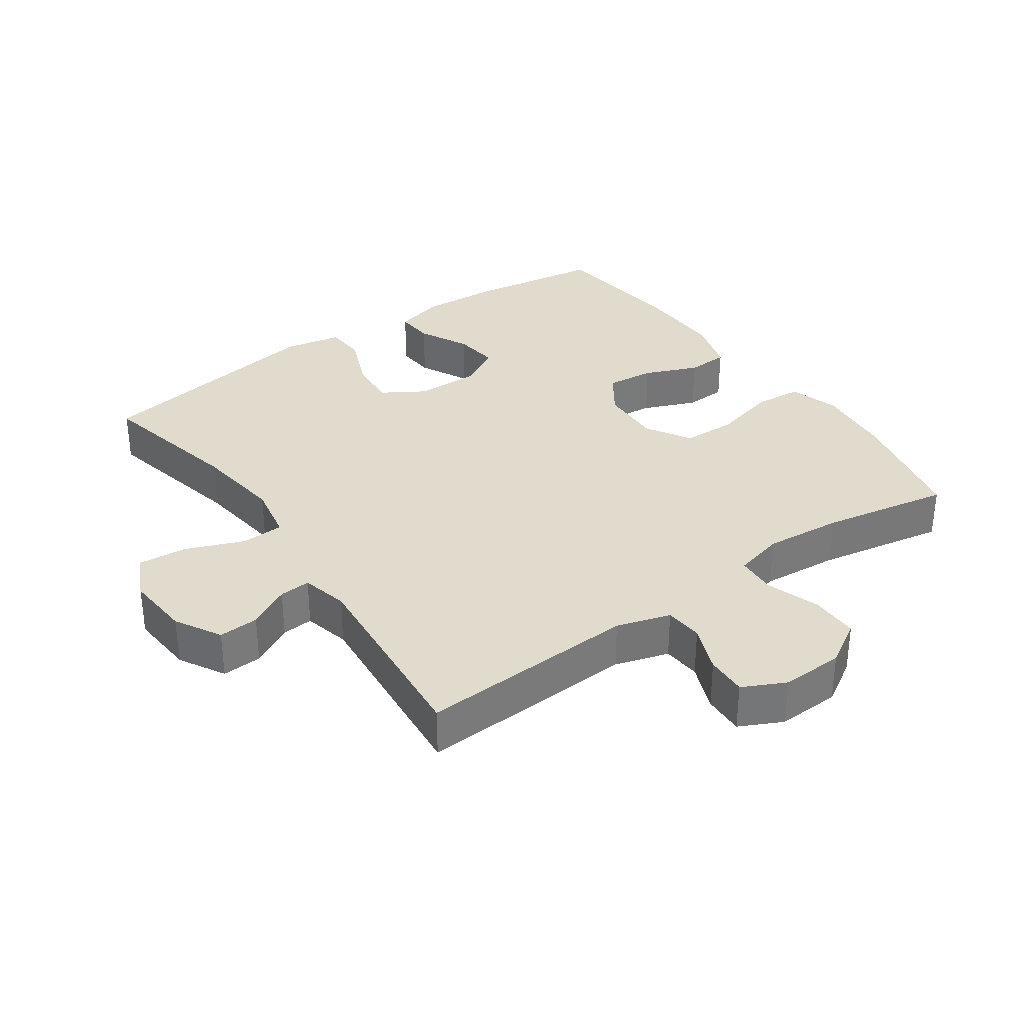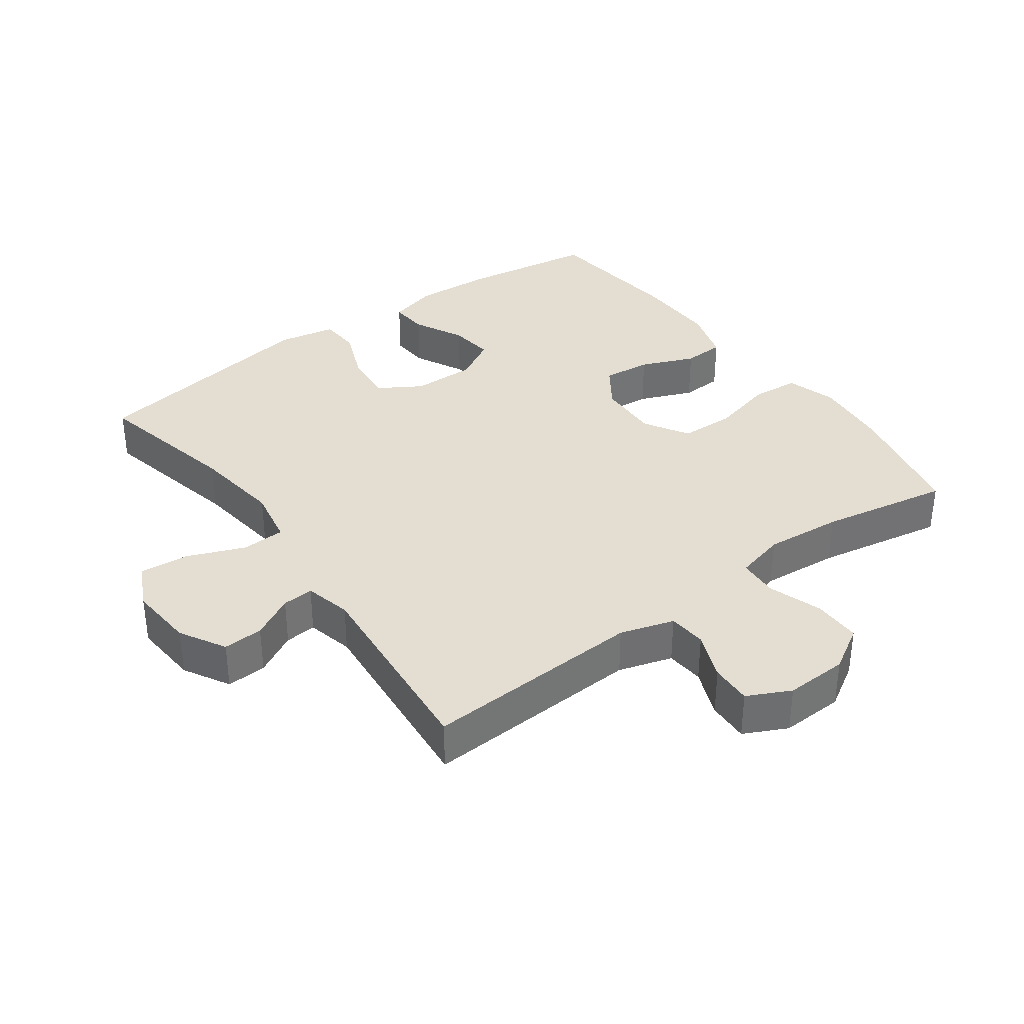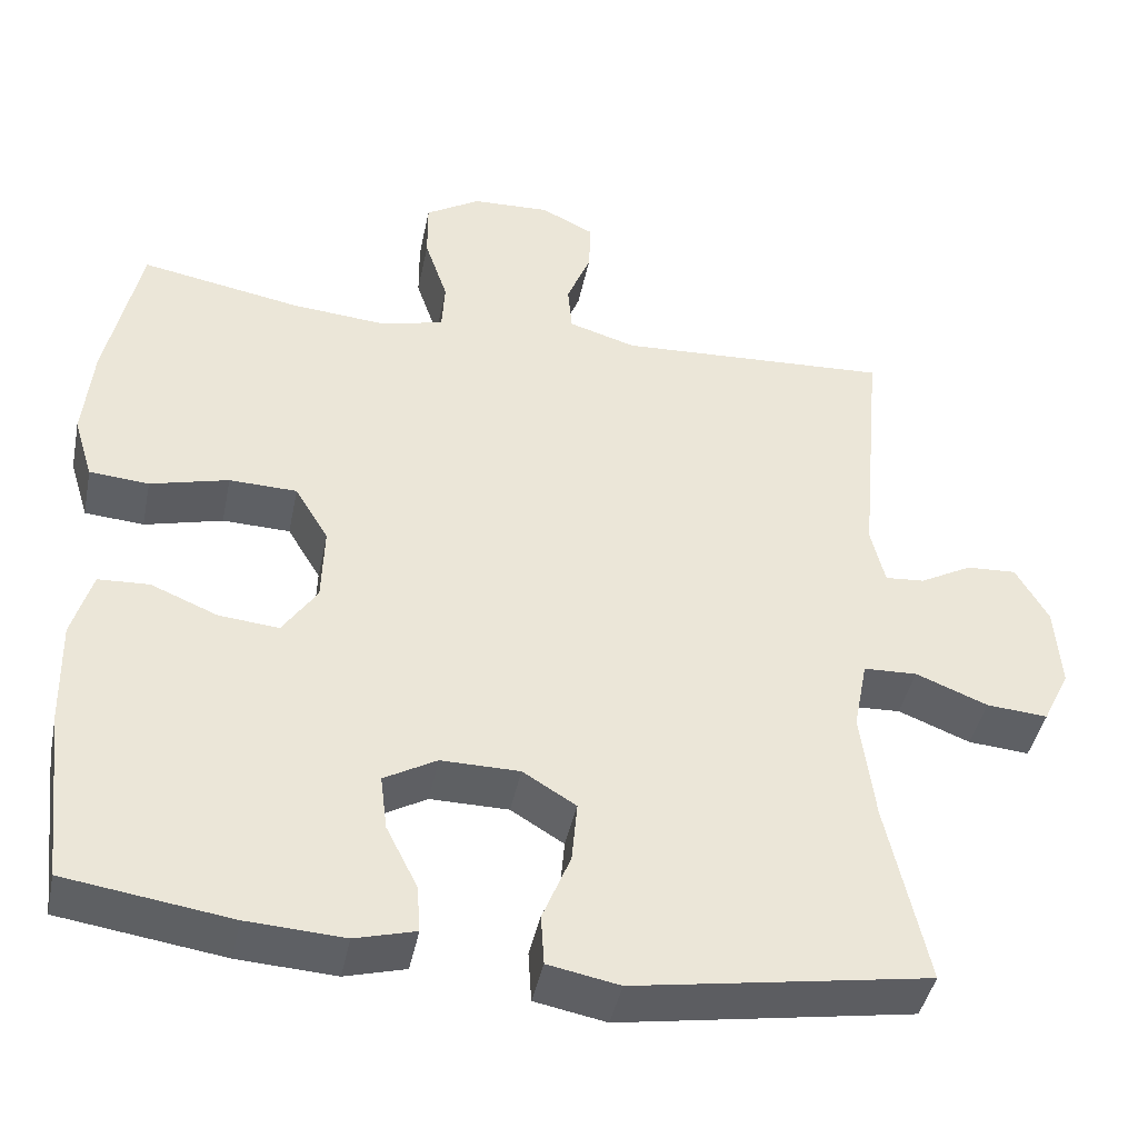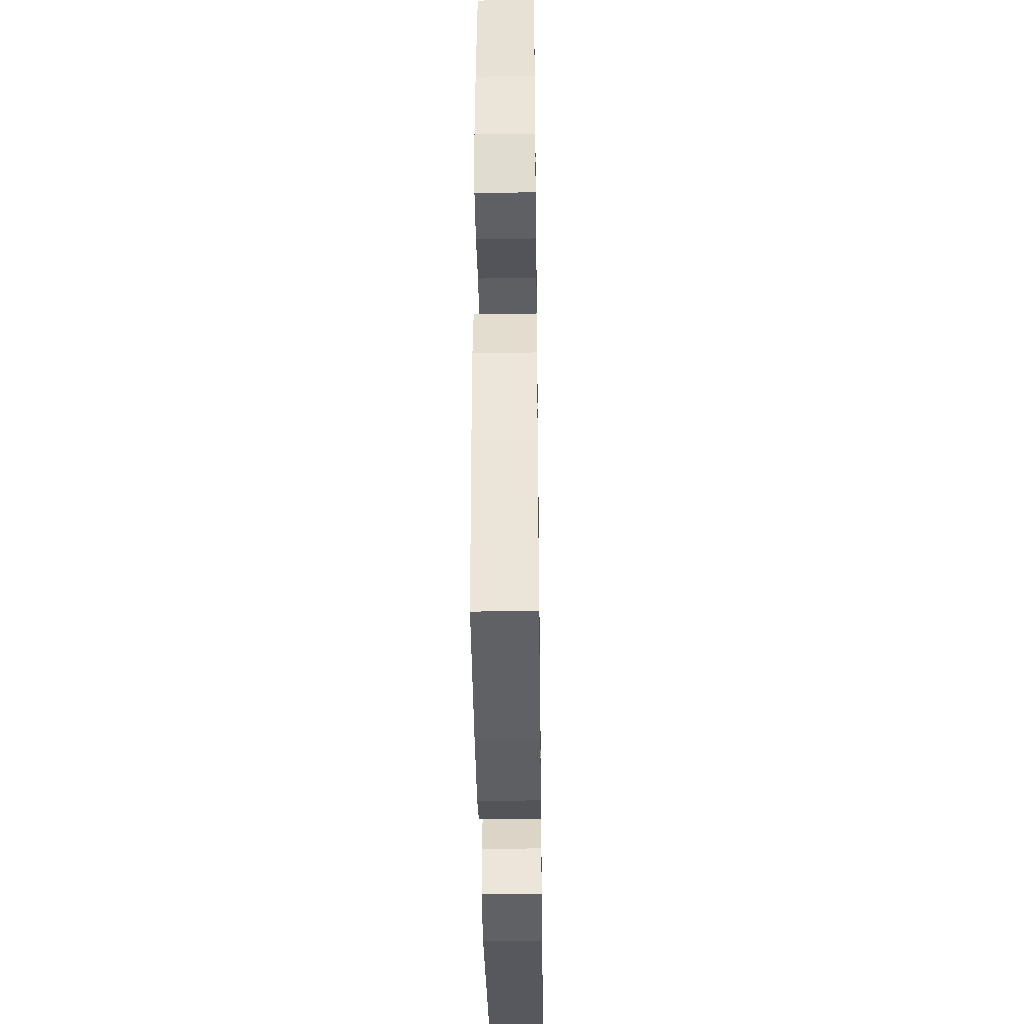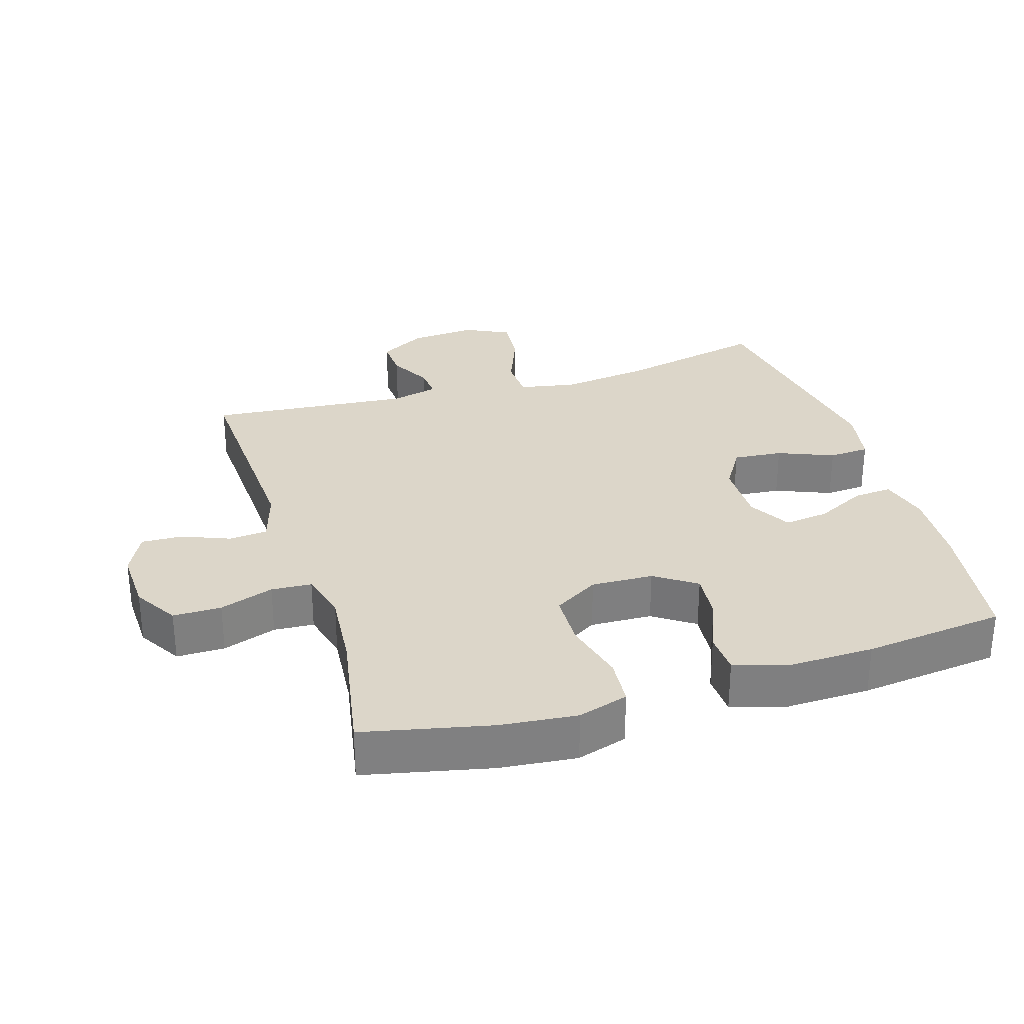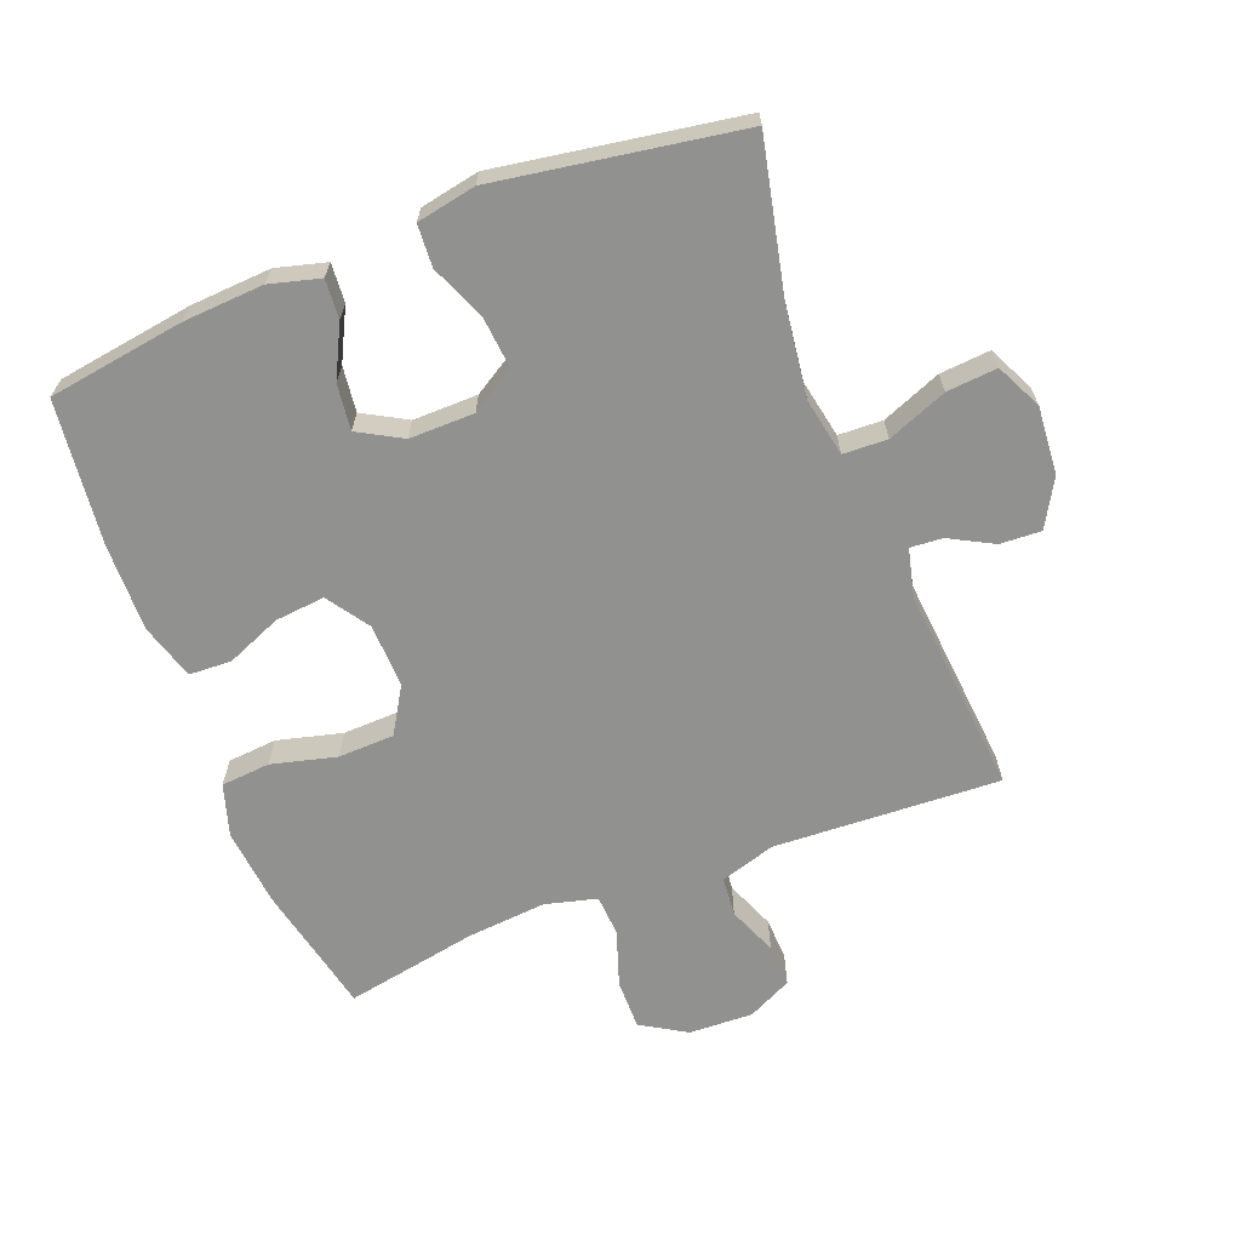
<metadata>
{"format":"obj","ext":"obj","renderer":"f3d","projection":"perspective","resolution":1024,"background":"white","views":[{"elev":33.8,"azim":-35.0,"up":"+Y"},{"elev":36.1,"azim":-36.0,"up":"+Y"},{"elev":-42.5,"azim":168.6,"up":"+Z"},{"elev":-38.0,"azim":90.8,"up":"+Z"},{"elev":30.2,"azim":72.8,"up":"+Y"},{"elev":-65.9,"azim":-158.8,"up":"+Y"}]}
</metadata>
<code>
o path8534
v -0.4493 0.0375 0.1591
v -0.4669 0.0375 0.08661
v -0.5158 0.0375 0.09025
v -0.5816 0.0375 0.1255
v -0.644 0.0375 0.1288
v -0.6845 0.0375 0.05766
v -0.6925 0.0375 -0.0447
v -0.6588 0.0375 -0.1139
v -0.5824 0.0375 -0.1075
v -0.4923 0.0375 -0.07161
v -0.4255 0.0375 -0.07436
v -0.4086 0.0375 -0.1628
v -0.4264 0.0375 -0.2996
v -0.4774 0.0375 -0.529
v -0.1101 0.0375 -0.5884
v -0.02071 0.0375 -0.5711
v -0.01673 0.0375 -0.5081
v -0.05184 0.0375 -0.4223
v -0.05882 0.0375 -0.3457
v 0.007702 0.0375 -0.3049
v 0.1058 0.0375 -0.3039
v 0.1717 0.0375 -0.3409
v 0.1632 0.0375 -0.4099
v 0.124 0.0375 -0.4878
v 0.1196 0.0375 -0.5468
v 0.1955 0.0375 -0.5672
v 0.3176 0.0375 -0.5599
v 0.5245 0.0375 -0.529
v 0.5492 0.0375 -0.3098
v 0.5519 0.0375 -0.179
v 0.5264 0.0375 -0.09431
v 0.4623 0.0375 -0.09149
v 0.3791 0.0375 -0.126
v 0.304 0.0375 -0.1333
v 0.2606 0.0375 -0.06959
v 0.2573 0.0375 0.02657
v 0.299 0.0375 0.0958
v 0.3837 0.0375 0.09845
v 0.4816 0.0375 0.07351
v 0.5557 0.0375 0.07967
v 0.5796 0.0375 0.1576
v 0.5678 0.0375 0.2758
v 0.5245 0.0375 0.4727
v 0.3242 0.0375 0.4357
v 0.2045 0.0375 0.4254
v 0.1266 0.0375 0.4453
v 0.1229 0.0375 0.5079
v 0.1514 0.0375 0.5916
v 0.1518 0.0375 0.6664
v 0.08376 0.0375 0.7076
v -0.01337 0.0375 0.7112
v -0.08014 0.0375 0.6784
v -0.07747 0.0375 0.6143
v -0.04753 0.0375 0.5401
v -0.05284 0.0375 0.4811
v -0.1365 0.0375 0.4556
v -0.4774 0.0375 0.4727
v -0.4493 -0.0375 0.1591
v -0.4669 -0.0375 0.08661
v -0.5158 -0.0375 0.09025
v -0.5816 -0.0375 0.1255
v -0.644 -0.0375 0.1288
v -0.6845 -0.0375 0.05766
v -0.6925 -0.0375 -0.0447
v -0.6588 -0.0375 -0.1139
v -0.5824 -0.0375 -0.1075
v -0.4923 -0.0375 -0.07161
v -0.4255 -0.0375 -0.07436
v -0.4086 -0.0375 -0.1628
v -0.4264 -0.0375 -0.2996
v -0.4774 -0.0375 -0.529
v -0.1101 -0.0375 -0.5884
v -0.02071 -0.0375 -0.5711
v -0.01673 -0.0375 -0.5081
v -0.05184 -0.0375 -0.4223
v -0.05882 -0.0375 -0.3457
v 0.007702 -0.0375 -0.3049
v 0.1058 -0.0375 -0.3039
v 0.1717 -0.0375 -0.3409
v 0.1632 -0.0375 -0.4099
v 0.124 -0.0375 -0.4878
v 0.1196 -0.0375 -0.5468
v 0.1955 -0.0375 -0.5672
v 0.3176 -0.0375 -0.5599
v 0.5245 -0.0375 -0.529
v 0.5492 -0.0375 -0.3098
v 0.5519 -0.0375 -0.179
v 0.5264 -0.0375 -0.09431
v 0.4623 -0.0375 -0.09149
v 0.3791 -0.0375 -0.126
v 0.304 -0.0375 -0.1333
v 0.2606 -0.0375 -0.06959
v 0.2573 -0.0375 0.02657
v 0.299 -0.0375 0.0958
v 0.3837 -0.0375 0.09845
v 0.4816 -0.0375 0.07351
v 0.5557 -0.0375 0.07967
v 0.5796 -0.0375 0.1576
v 0.5678 -0.0375 0.2758
v 0.5245 -0.0375 0.4727
v 0.3242 -0.0375 0.4357
v 0.2045 -0.0375 0.4254
v 0.1266 -0.0375 0.4453
v 0.1229 -0.0375 0.5079
v 0.1514 -0.0375 0.5916
v 0.1518 -0.0375 0.6664
v 0.08376 -0.0375 0.7076
v -0.01337 -0.0375 0.7112
v -0.08014 -0.0375 0.6784
v -0.07747 -0.0375 0.6143
v -0.04753 -0.0375 0.5401
v -0.05284 -0.0375 0.4811
v -0.1365 -0.0375 0.4556
v -0.4774 -0.0375 0.4727
v 0.08376 0.0375 0.7076
v -0.01337 0.0375 0.7112
v -0.08014 0.0375 0.6784
v -0.08014 0.0375 0.6784
v 0.1518 0.0375 0.6664
v -0.07747 0.0375 0.6143
v 0.1514 0.0375 0.5916
v -0.04753 0.0375 0.5401
v 0.1229 0.0375 0.5079
v -0.05284 0.0375 0.4811
v -0.05284 0.0375 0.4811
v 0.1266 0.0375 0.4453
v 0.1266 0.0375 0.4453
v -0.1365 0.0375 0.4556
v -0.4774 0.0375 0.4727
v -0.4774 0.0375 0.4727
v 0.5245 0.0375 0.4727
v 0.5245 0.0375 0.4727
v 0.3242 0.0375 0.4357
v 0.2045 0.0375 0.4254
v 0.5678 0.0375 0.2758
v 0.5796 0.0375 0.1576
v -0.4493 0.0375 0.1591
v -0.4669 0.0375 0.08661
v -0.4669 0.0375 0.08661
v 0.5557 0.0375 0.07967
v 0.5557 0.0375 0.07967
v -0.5816 0.0375 0.1255
v -0.644 0.0375 0.1288
v -0.644 0.0375 0.1288
v -0.6845 0.0375 0.05766
v -0.5158 0.0375 0.09025
v 0.4816 0.0375 0.07351
v 0.3837 0.0375 0.09845
v 0.299 0.0375 0.0958
v 0.2573 0.0375 0.02657
v -0.6925 0.0375 -0.0447
v 0.2606 0.0375 -0.06959
v -0.6588 0.0375 -0.1139
v -0.6588 0.0375 -0.1139
v 0.304 0.0375 -0.1333
v 0.304 0.0375 -0.1333
v -0.4923 0.0375 -0.07161
v -0.4255 0.0375 -0.07436
v -0.4255 0.0375 -0.07436
v -0.5824 0.0375 -0.1075
v -0.4086 0.0375 -0.1628
v 0.5264 0.0375 -0.09431
v 0.5264 0.0375 -0.09431
v 0.4623 0.0375 -0.09149
v 0.3791 0.0375 -0.126
v 0.5519 0.0375 -0.179
v -0.4264 0.0375 -0.2996
v 0.5492 0.0375 -0.3098
v 0.007702 0.0375 -0.3049
v 0.1058 0.0375 -0.3039
v 0.1717 0.0375 -0.3409
v 0.1717 0.0375 -0.3409
v -0.05882 0.0375 -0.3457
v -0.05882 0.0375 -0.3457
v 0.1632 0.0375 -0.4099
v -0.05184 0.0375 -0.4223
v 0.124 0.0375 -0.4878
v -0.01673 0.0375 -0.5081
v 0.5245 0.0375 -0.529
v 0.5245 0.0375 -0.529
v 0.1196 0.0375 -0.5468
v 0.1196 0.0375 -0.5468
v -0.4774 0.0375 -0.529
v -0.4774 0.0375 -0.529
v -0.02071 0.0375 -0.5711
v -0.02071 0.0375 -0.5711
v 0.3176 0.0375 -0.5599
v 0.1955 0.0375 -0.5672
v -0.1101 0.0375 -0.5884
v 0.08376 -0.0375 0.7076
v -0.01337 -0.0375 0.7112
v -0.08014 -0.0375 0.6784
v -0.08014 -0.0375 0.6784
v 0.1518 -0.0375 0.6664
v -0.07747 -0.0375 0.6143
v 0.1514 -0.0375 0.5916
v -0.04753 -0.0375 0.5401
v 0.1229 -0.0375 0.5079
v -0.05284 -0.0375 0.4811
v -0.05284 -0.0375 0.4811
v 0.1266 -0.0375 0.4453
v 0.1266 -0.0375 0.4453
v -0.1365 -0.0375 0.4556
v -0.4774 -0.0375 0.4727
v -0.4774 -0.0375 0.4727
v 0.5245 -0.0375 0.4727
v 0.5245 -0.0375 0.4727
v 0.3242 -0.0375 0.4357
v 0.2045 -0.0375 0.4254
v 0.5678 -0.0375 0.2758
v 0.5796 -0.0375 0.1576
v -0.4493 -0.0375 0.1591
v -0.4669 -0.0375 0.08661
v -0.4669 -0.0375 0.08661
v 0.5557 -0.0375 0.07967
v 0.5557 -0.0375 0.07967
v -0.5816 -0.0375 0.1255
v -0.644 -0.0375 0.1288
v -0.644 -0.0375 0.1288
v -0.6845 -0.0375 0.05766
v -0.5158 -0.0375 0.09025
v 0.4816 -0.0375 0.07351
v 0.3837 -0.0375 0.09845
v 0.299 -0.0375 0.0958
v 0.2573 -0.0375 0.02657
v -0.6925 -0.0375 -0.0447
v 0.2606 -0.0375 -0.06959
v -0.6588 -0.0375 -0.1139
v -0.6588 -0.0375 -0.1139
v 0.304 -0.0375 -0.1333
v 0.304 -0.0375 -0.1333
v -0.4923 -0.0375 -0.07161
v -0.4255 -0.0375 -0.07436
v -0.4255 -0.0375 -0.07436
v -0.5824 -0.0375 -0.1075
v -0.4086 -0.0375 -0.1628
v 0.5264 -0.0375 -0.09431
v 0.5264 -0.0375 -0.09431
v 0.4623 -0.0375 -0.09149
v 0.3791 -0.0375 -0.126
v 0.5519 -0.0375 -0.179
v -0.4264 -0.0375 -0.2996
v 0.5492 -0.0375 -0.3098
v 0.007702 -0.0375 -0.3049
v 0.1058 -0.0375 -0.3039
v 0.1717 -0.0375 -0.3409
v 0.1717 -0.0375 -0.3409
v -0.05882 -0.0375 -0.3457
v -0.05882 -0.0375 -0.3457
v 0.1632 -0.0375 -0.4099
v -0.05184 -0.0375 -0.4223
v 0.124 -0.0375 -0.4878
v -0.01673 -0.0375 -0.5081
v 0.5245 -0.0375 -0.529
v 0.5245 -0.0375 -0.529
v 0.1196 -0.0375 -0.5468
v 0.1196 -0.0375 -0.5468
v -0.4774 -0.0375 -0.529
v -0.4774 -0.0375 -0.529
v -0.02071 -0.0375 -0.5711
v -0.02071 -0.0375 -0.5711
v 0.3176 -0.0375 -0.5599
v 0.1955 -0.0375 -0.5672
v -0.1101 -0.0375 -0.5884
f 201 225 224
f 243 262 254
f 198 199 201
f 210 223 211
f 211 222 215
f 262 250 263
f 224 223 208
f 221 235 232
f 239 241 237
f 220 226 235
f 217 220 221
f 191 197 190
f 203 212 225
f 192 195 191
f 235 226 228
f 212 213 233
f 209 224 208
f 208 210 206
f 263 250 252
f 197 191 195
f 230 243 240
f 201 224 209
f 201 203 225
f 233 244 225
f 201 199 203
f 240 241 239
f 225 244 227
f 264 242 258
f 236 248 244
f 264 251 242
f 213 232 233
f 194 190 196
f 197 199 198
f 251 264 253
f 190 197 196
f 212 203 204
f 227 245 230
f 244 245 227
f 220 235 221
f 246 250 262
f 262 243 246
f 245 246 230
f 223 222 211
f 240 243 241
f 196 197 198
f 233 225 212
f 248 242 251
f 208 223 210
f 218 220 217
f 263 252 256
f 243 230 246
f 260 253 264
f 221 232 213
f 236 244 233
f 242 248 236
f 50 51 108 107
f 51 118 193 108
f 49 50 107 106
f 52 53 110 109
f 48 49 106 105
f 53 54 111 110
f 47 48 105 104
f 54 125 200 111
f 127 47 104 202
f 55 56 113 112
f 56 130 205 113
f 132 44 101 207
f 45 46 103 102
f 44 45 102 101
f 42 43 100 99
f 41 42 99 98
f 57 1 58 114
f 1 139 214 58
f 141 41 98 216
f 4 144 219 61
f 5 6 63 62
f 3 4 61 60
f 39 40 97 96
f 38 39 96 95
f 37 38 95 94
f 36 37 94 93
f 2 3 60 59
f 6 7 64 63
f 35 36 93 92
f 7 154 229 64
f 156 35 92 231
f 10 159 234 67
f 9 10 67 66
f 8 9 66 65
f 11 12 69 68
f 163 32 89 238
f 32 33 90 89
f 30 31 88 87
f 33 34 91 90
f 12 13 70 69
f 29 30 87 86
f 20 21 78 77
f 21 172 247 78
f 174 20 77 249
f 22 23 80 79
f 18 19 76 75
f 23 24 81 80
f 17 18 75 74
f 180 29 86 255
f 24 182 257 81
f 13 184 259 70
f 186 17 74 261
f 27 28 85 84
f 26 27 84 83
f 25 26 83 82
f 15 16 73 72
f 14 15 72 71
f 126 149 150
f 168 179 187
f 123 126 124
f 135 136 148
f 136 140 147
f 187 188 175
f 149 133 148
f 146 157 160
f 164 162 166
f 145 160 151
f 142 146 145
f 116 115 122
f 128 150 137
f 117 116 120
f 160 153 151
f 137 158 138
f 134 133 149
f 133 131 135
f 188 177 175
f 122 120 116
f 155 165 168
f 126 134 149
f 126 150 128
f 158 150 169
f 126 128 124
f 165 164 166
f 150 152 169
f 189 183 167
f 161 169 173
f 189 167 176
f 138 158 157
f 119 121 115
f 122 123 124
f 176 178 189
f 115 121 122
f 137 129 128
f 152 155 170
f 169 152 170
f 145 146 160
f 171 187 175
f 187 171 168
f 170 155 171
f 148 136 147
f 165 166 168
f 121 123 122
f 158 137 150
f 173 176 167
f 133 135 148
f 143 142 145
f 188 181 177
f 168 171 155
f 185 189 178
f 146 138 157
f 161 158 169
f 167 161 173

</code>
